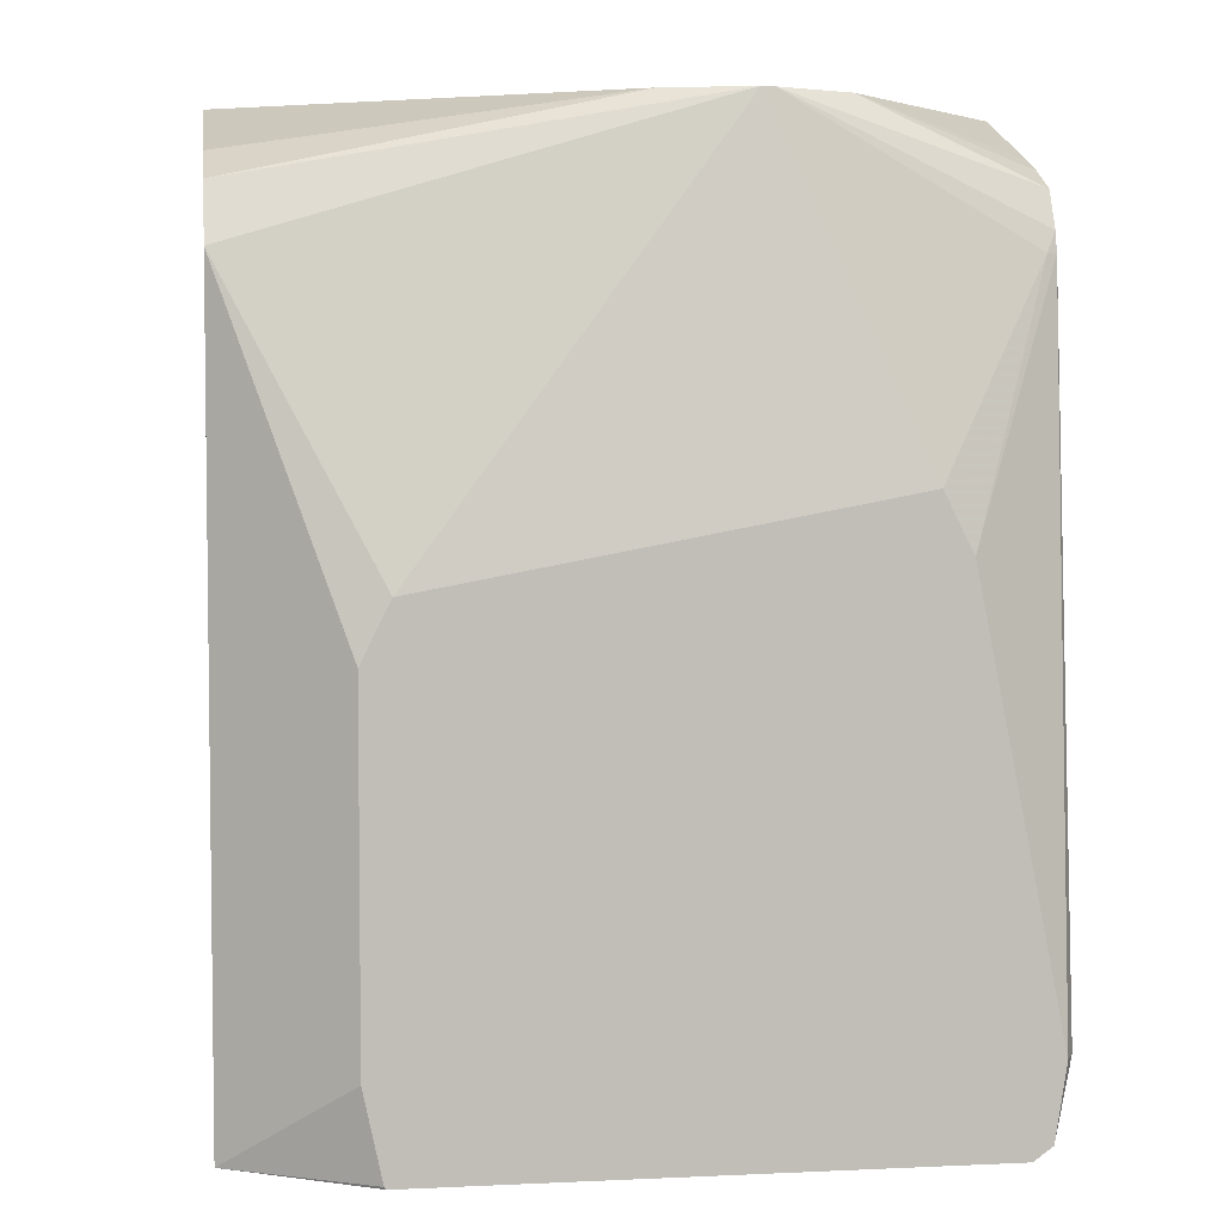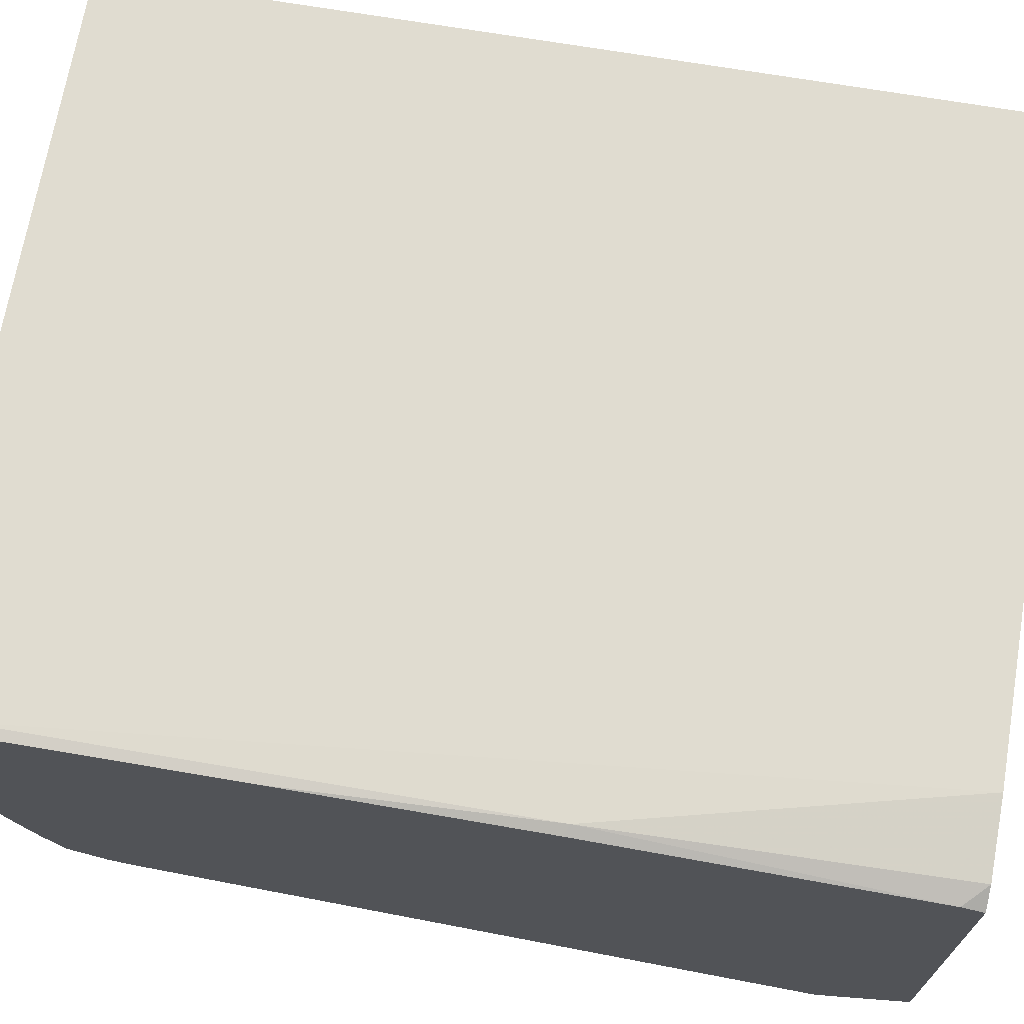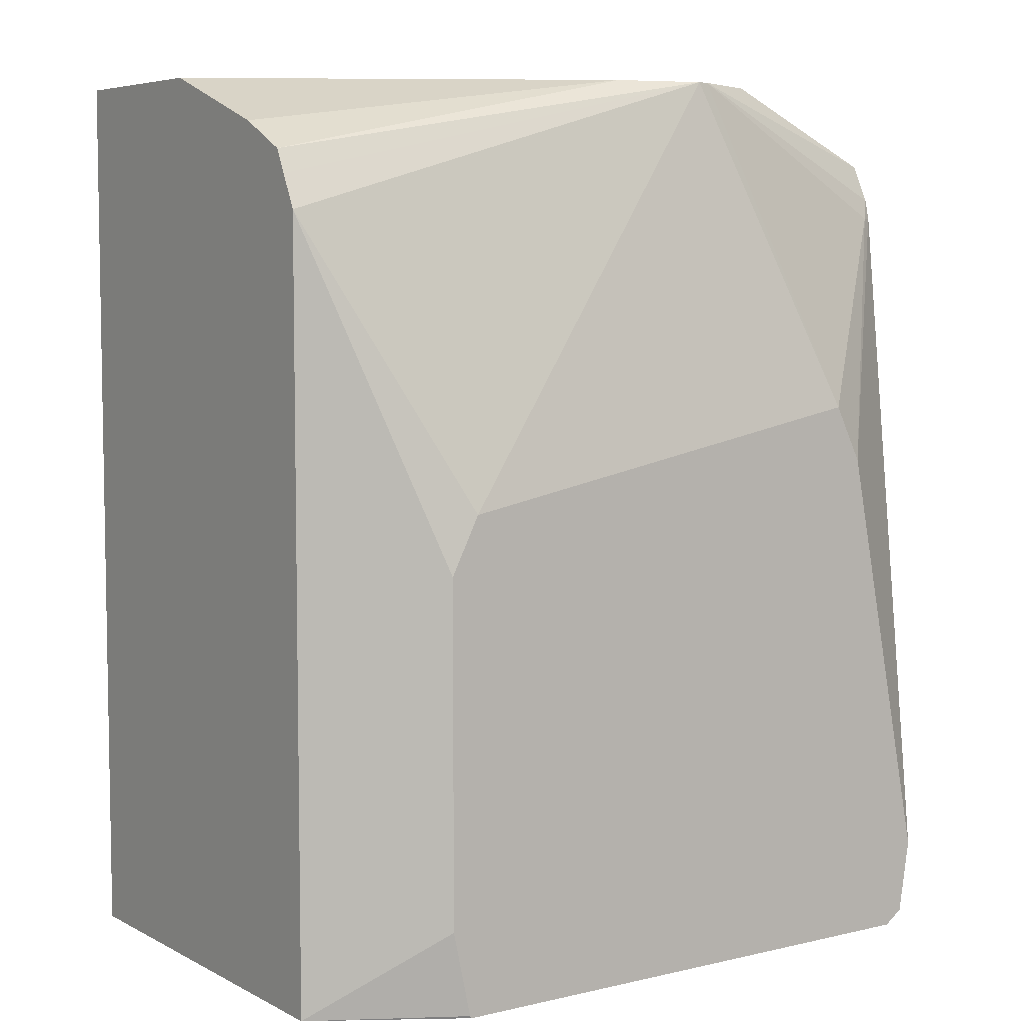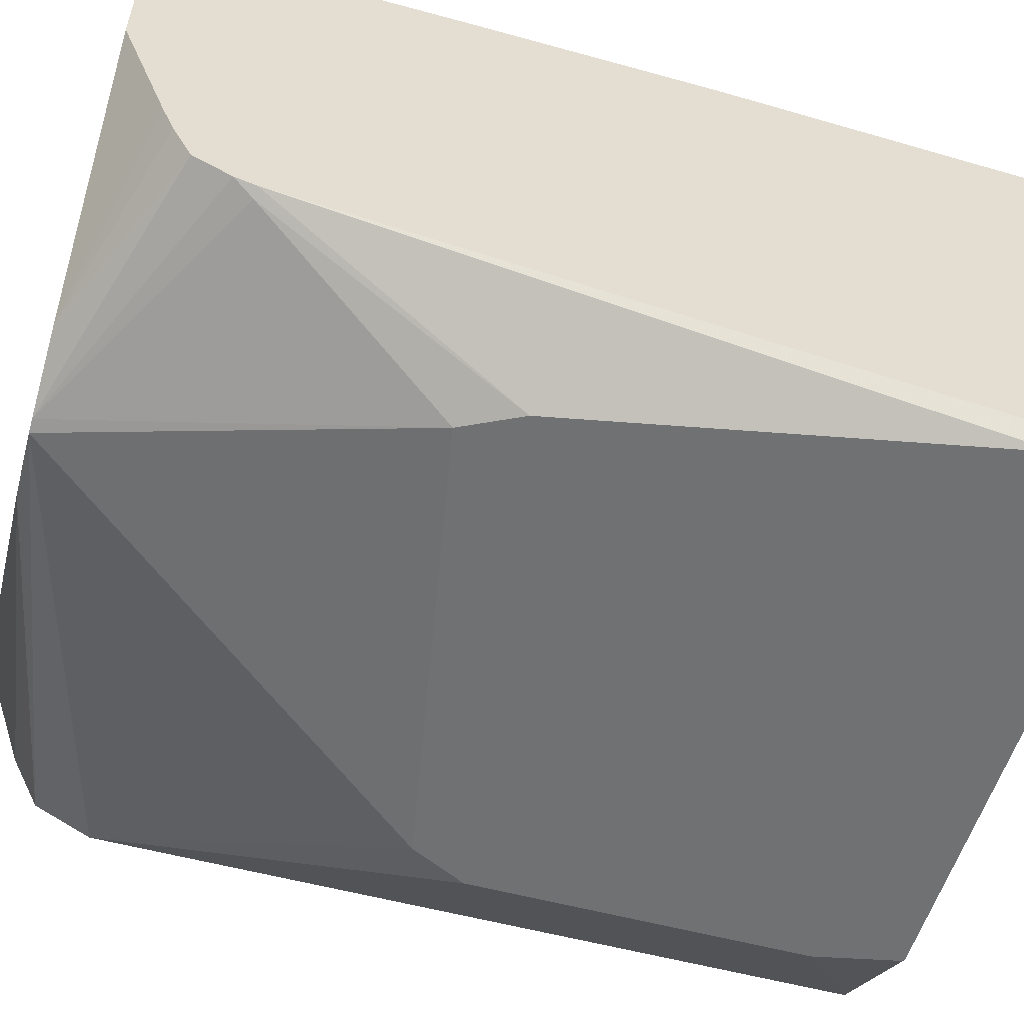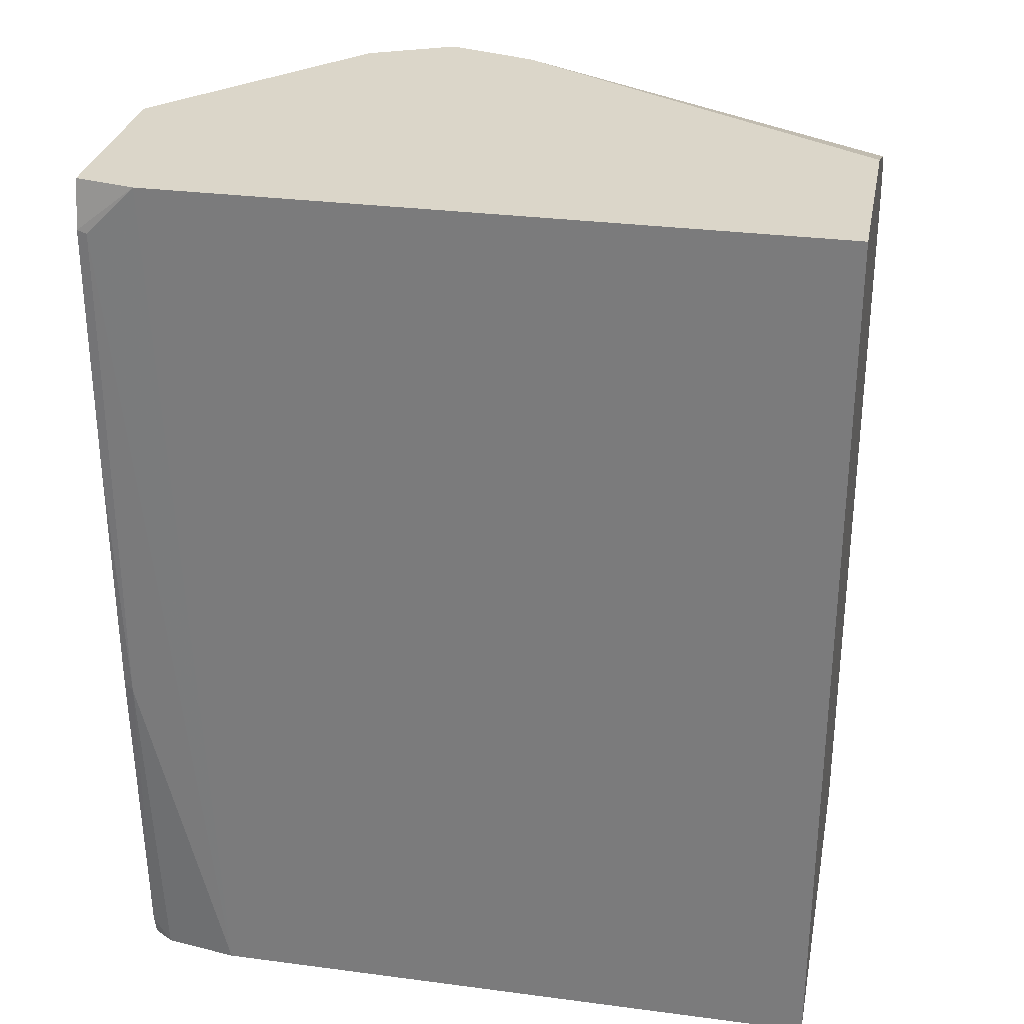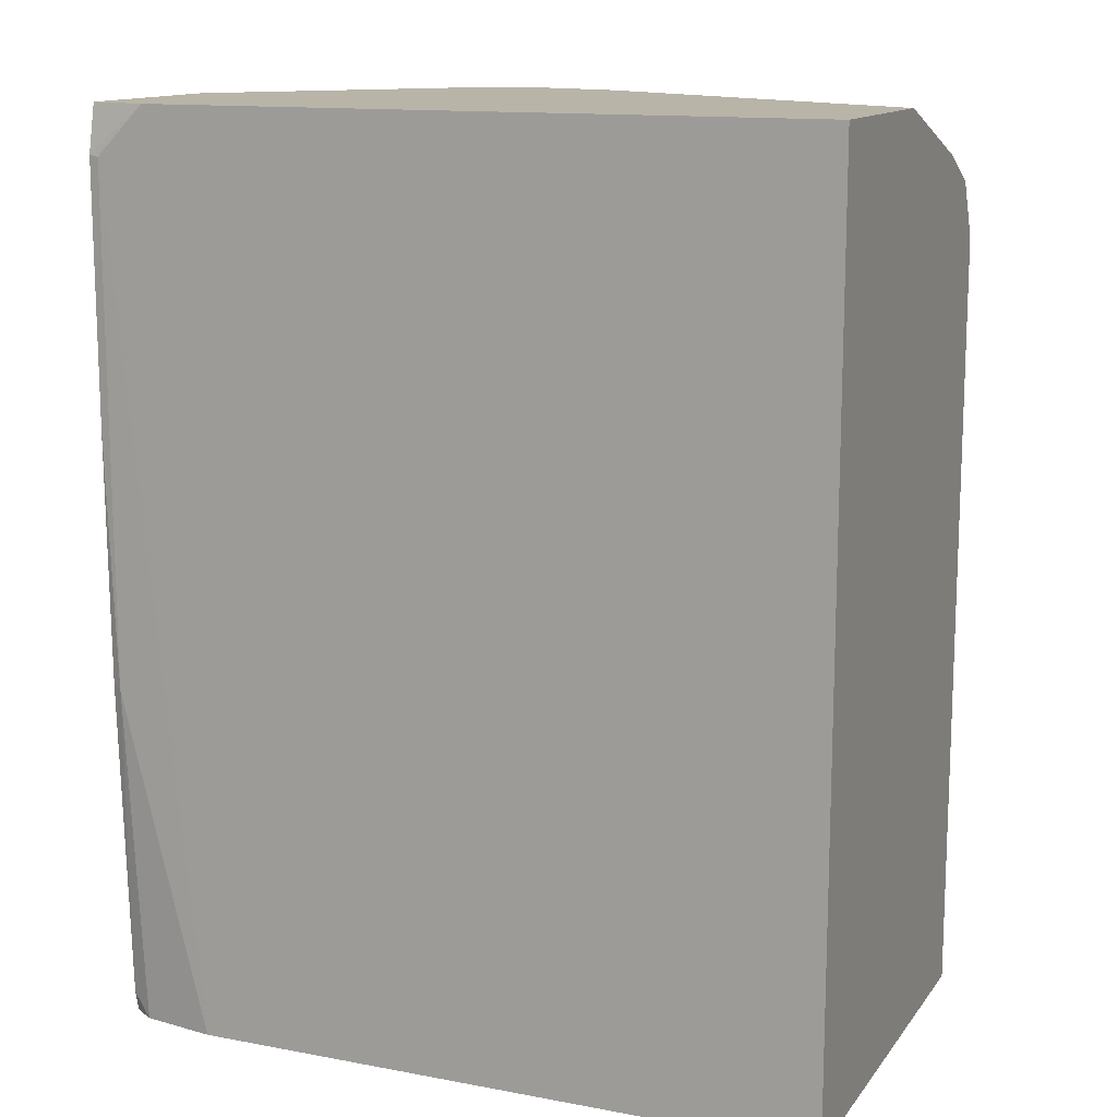
<metadata>
{"format":"obj","ext":"obj","renderer":"f3d","projection":"perspective","resolution":1024,"background":"white","views":[{"elev":4.4,"azim":171.6,"up":"+Y"},{"elev":69.5,"azim":-80.3,"up":"+Z"},{"elev":6.2,"azim":145.4,"up":"+Y"},{"elev":-55.1,"azim":-106.0,"up":"+Z"},{"elev":29.8,"azim":10.9,"up":"+Y"},{"elev":13.3,"azim":23.0,"up":"+Y"}]}
</metadata>
<code>
v 0.06352 0.08568 0.6863
v -0.0189 0.08568 0.6366
v 0.06352 0.08568 0.73
v 0.06352 0.07486 0.6552
v -0.03743 0.08568 0.631
v 0.06352 0.07118 0.6478
v 0.06352 0.06862 0.6427
v -0.08278 0.08568 0.73
v 0.06352 -0.1128 0.7303
v -0.04025 0.08568 0.6317
v 0.06352 0.06351 0.6401
v 0.06352 0.05614 0.6364
v 0.03119 -0.006255 0.6177
v -0.06862 0.01248 0.6177
v -0.0958 0.08568 0.7273
v -0.0958 0.0753 0.7296
v -0.09358 0.07486 0.73
v -0.07487 -0.1128 0.7303
v 0.06352 -0.1128 0.6364
v -0.05669 0.08568 0.6393
v -0.09358 0.05614 0.6364
v -0.0958 0.06055 0.6386
v -0.0958 0.06862 0.6427
v 0.03743 -0.01873 0.6177
v -0.07487 -3.698e-05 0.6177
v -0.0958 0.08568 0.6854
v -0.0958 0.01914 0.7296
v -0.09358 -0.03743 0.73
v -0.09123 -0.1128 0.7277
v 0.03294 -0.1128 0.6177
v 0.0334 -0.1123 0.6177
v 0.03741 -0.09363 0.6177
v -0.0958 0.07266 0.6508
v -0.0958 0.0753 0.6574
v -0.0958 0.05614 0.6375
v -0.09358 -0.09361 0.6177
v -0.0958 -0.03632 0.7289
v -0.0958 -0.1081 0.7259
v -0.0958 -0.1128 0.7247
v -0.08699 -0.1128 0.6177
v -0.0958 -0.09359 0.6221
v -0.09112 -0.1099 0.6177
v -0.0958 -0.1128 0.6331
v -0.09394 -0.1128 0.6298
v -0.0958 -0.1127 0.6318
f 15 37 27
f 15 38 37
f 15 27 16
f 15 39 38
f 15 43 39
f 15 45 43
f 15 41 45
f 15 35 41
f 14 25 21
f 15 23 22
f 15 33 23
f 15 34 33
f 15 26 34
f 13 25 14
f 13 36 25
f 13 42 36
f 16 27 28
f 13 40 42
f 15 22 35
f 16 28 17
f 28 38 29
f 18 28 29
f 13 30 40
f 43 45 44
f 41 42 45
f 40 45 42
f 40 44 45
f 36 42 41
f 35 36 41
f 29 38 39
f 28 37 38
f 27 37 28
f 25 36 35
f 21 35 22
f 21 25 35
f 20 34 26
f 20 33 34
f 20 23 33
f 19 32 24
f 19 31 32
f 19 30 31
f 17 28 18
f 13 31 30
f 8 16 17
f 13 24 32
f 2 7 5
f 2 6 7
f 2 4 6
f 1 4 2
f 1 6 4
f 1 7 6
f 1 11 7
f 1 12 11
f 3 8 18
f 1 19 12
f 1 3 9
f 1 8 3
f 13 32 31
f 1 26 15
f 1 20 26
f 1 10 20
f 1 5 10
f 1 2 5
f 1 9 19
f 3 18 9
f 1 15 8
f 5 11 12
f 5 7 11
f 12 24 13
f 12 19 24
f 10 22 23
f 10 21 22
f 10 14 21
f 9 30 19
f 9 40 30
f 9 44 40
f 10 23 20
f 9 39 43
f 9 29 39
f 9 18 29
f 8 17 18
f 8 15 16
f 5 14 10
f 5 13 14
f 9 43 44
f 5 12 13

</code>
